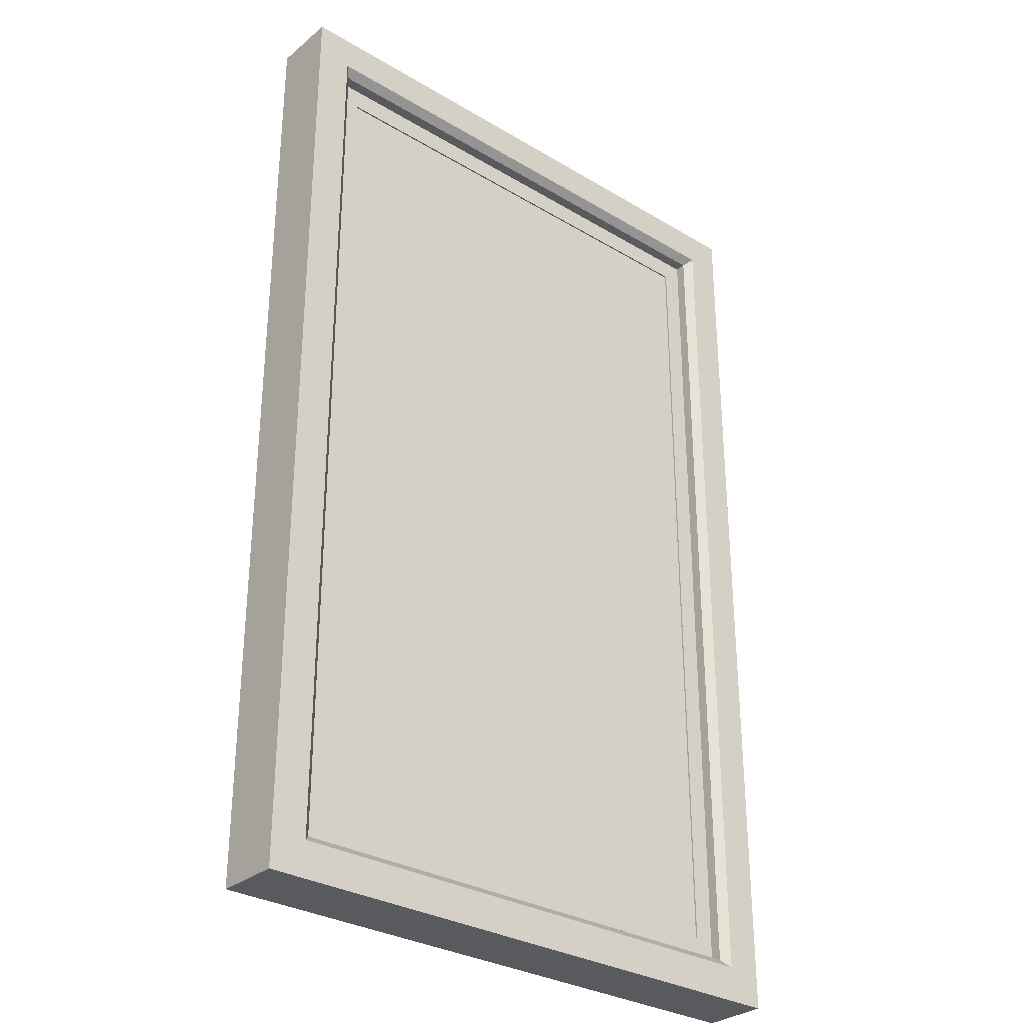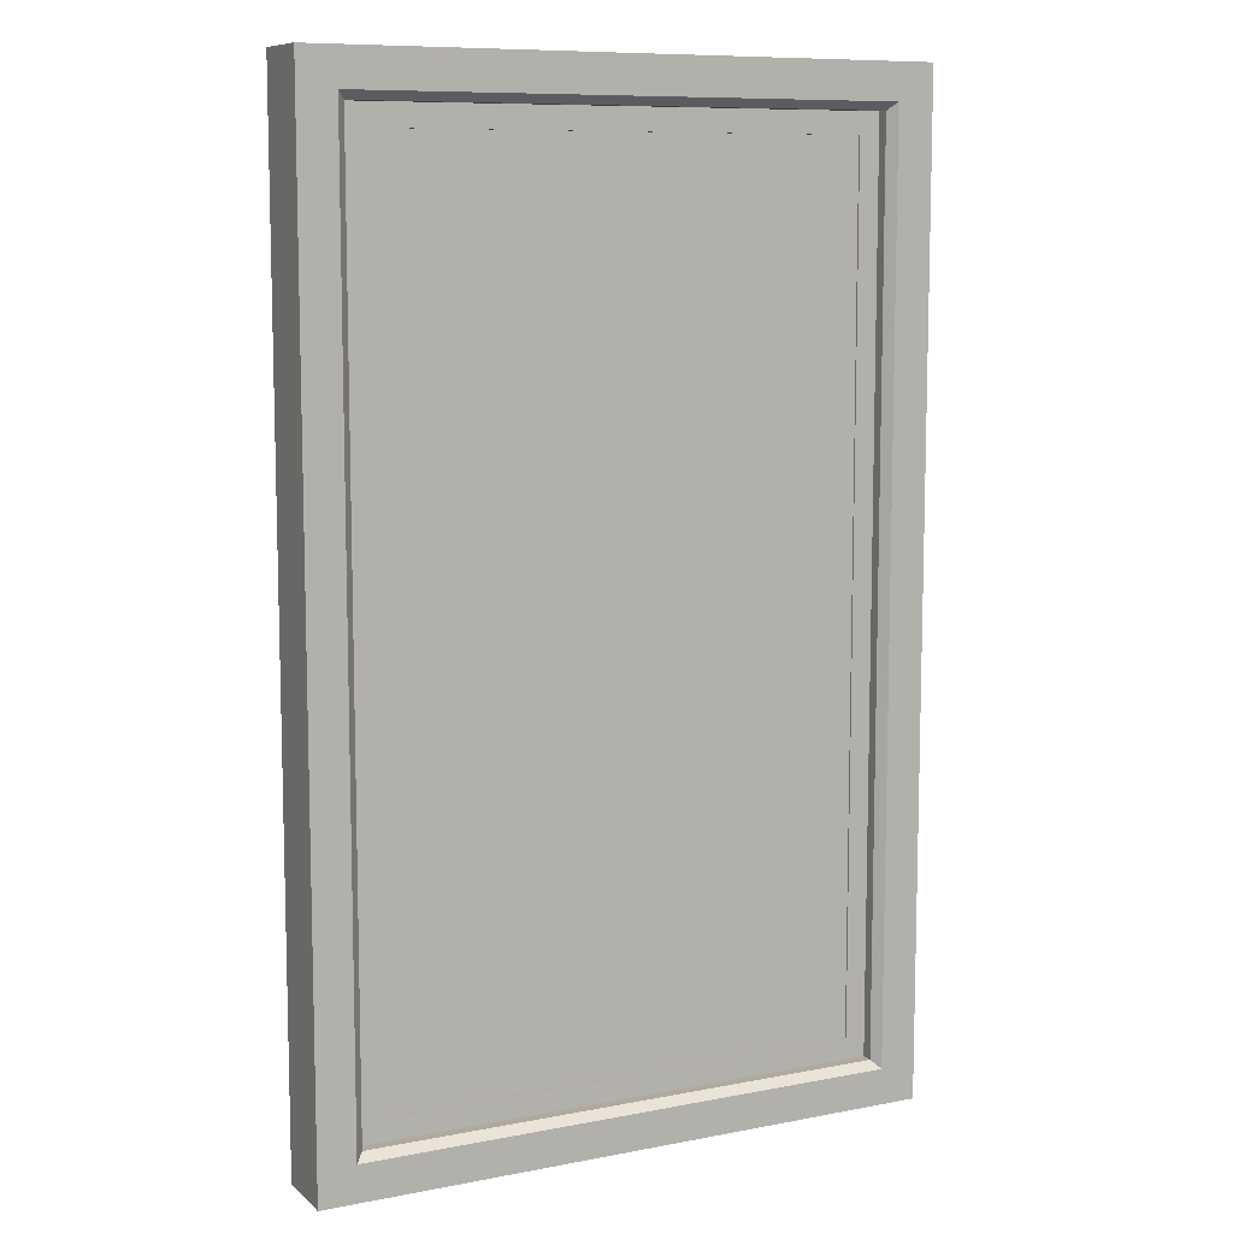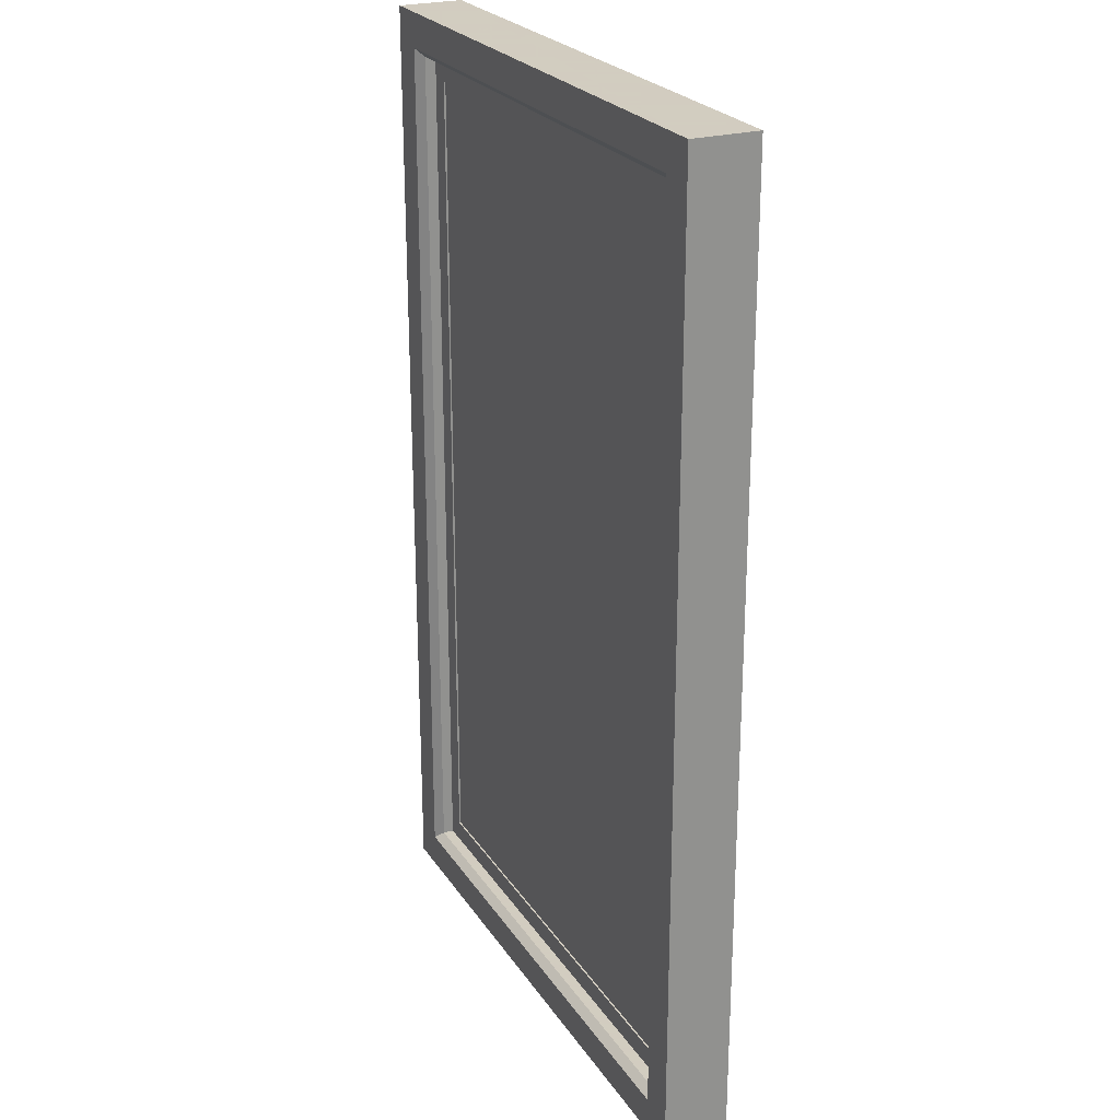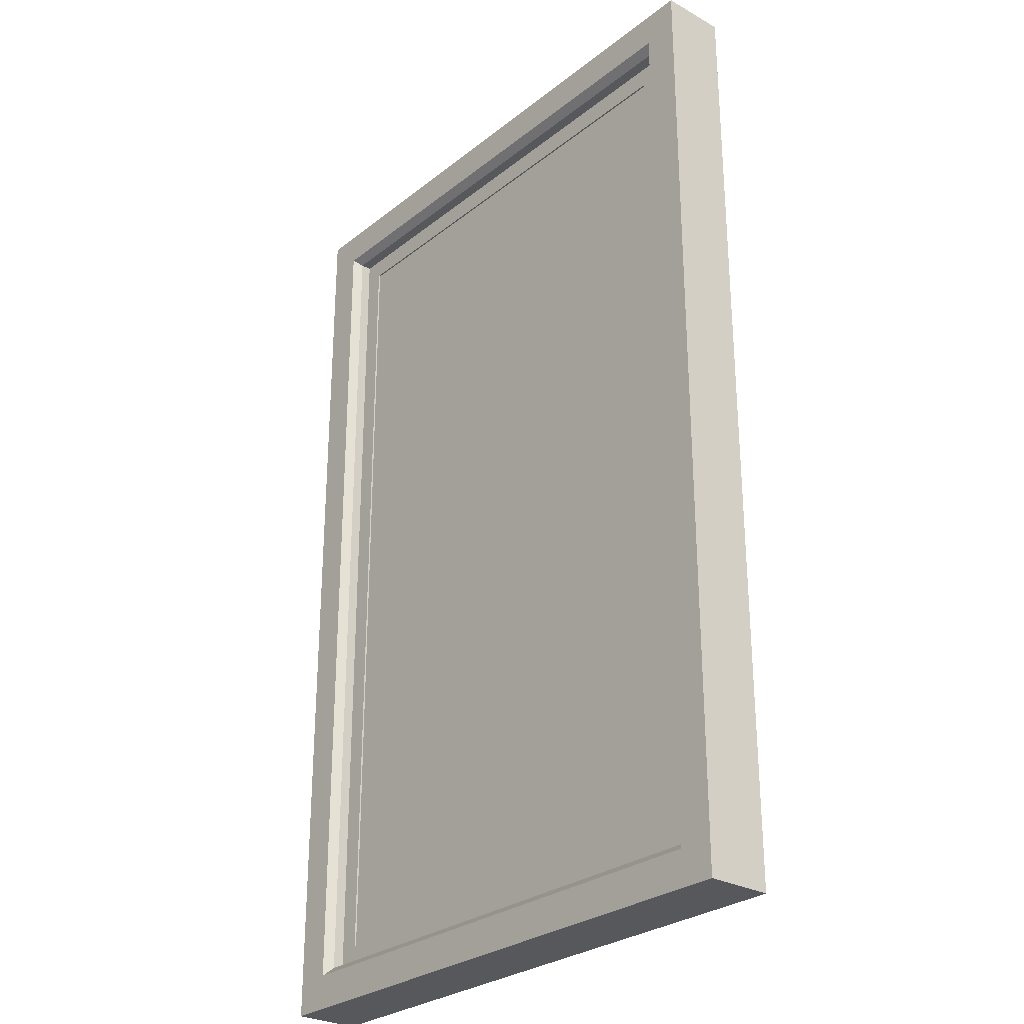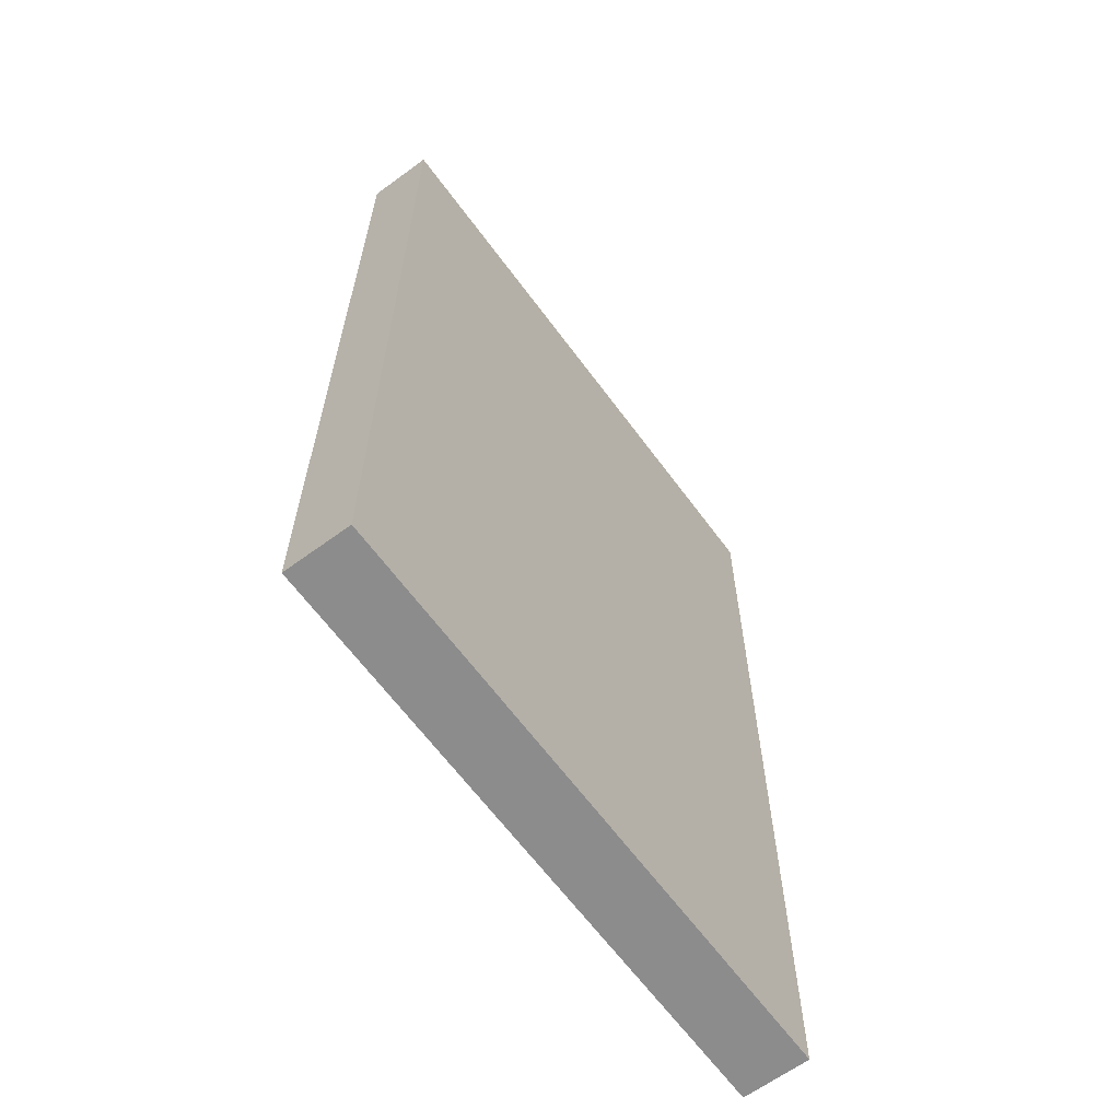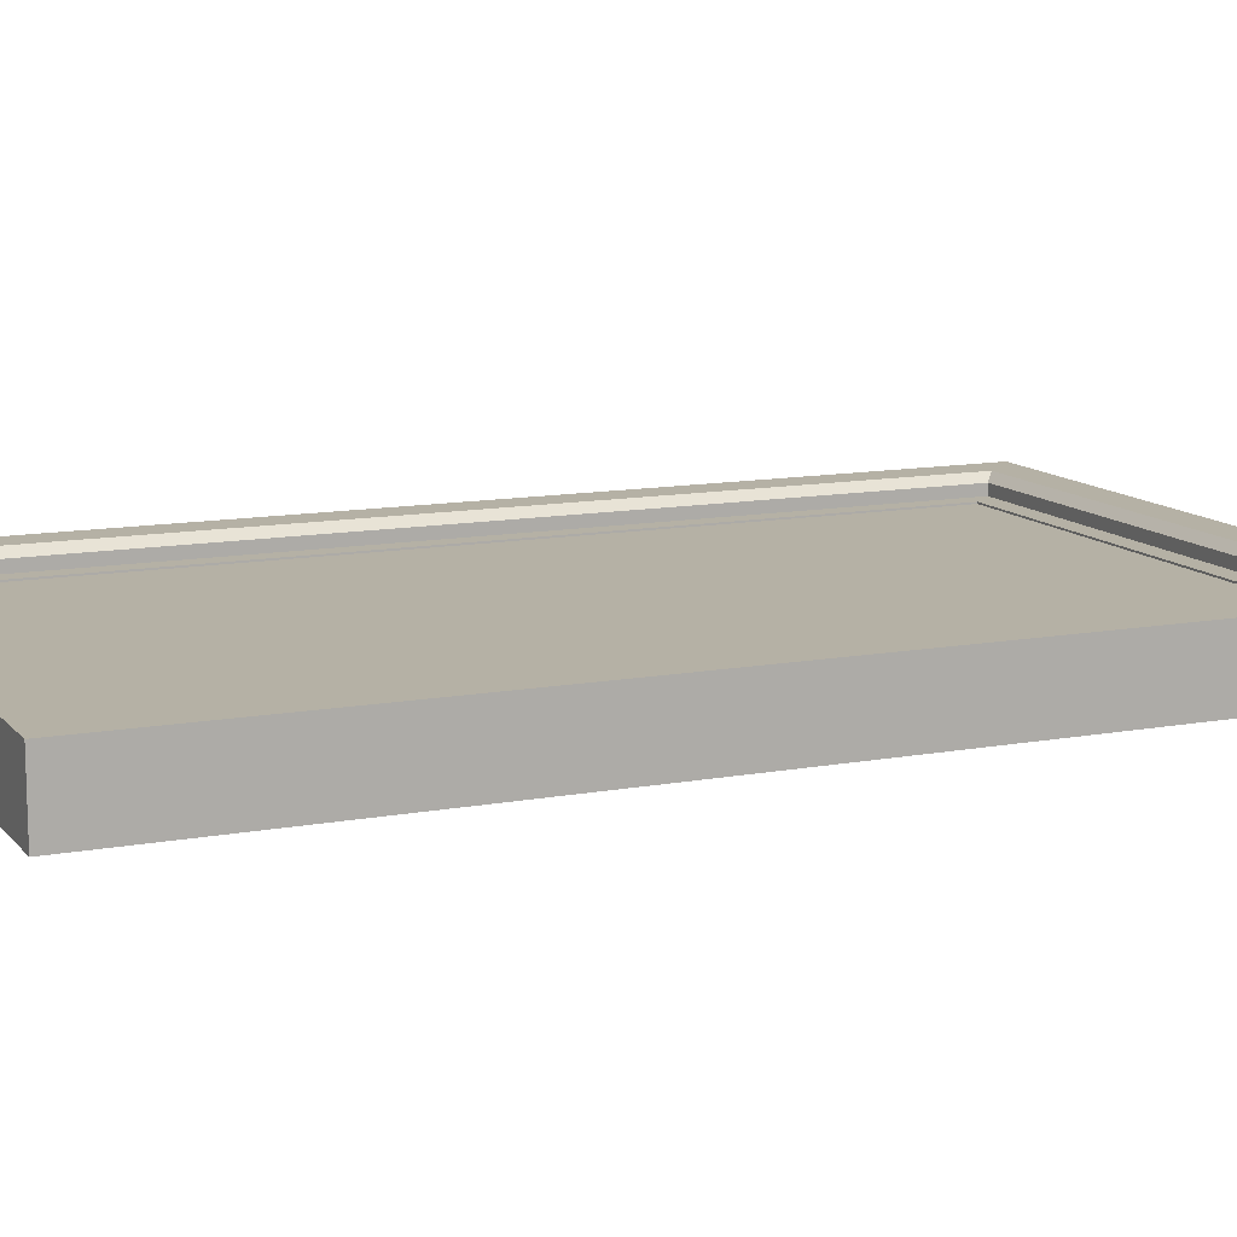
<metadata>
{"format":"obj","ext":"obj","renderer":"f3d","projection":"perspective","resolution":1024,"background":"white","views":[{"elev":-30.7,"azim":-40.6,"up":"+Y"},{"elev":9.3,"azim":-26.9,"up":"+Y"},{"elev":24.3,"azim":64.7,"up":"+Y"},{"elev":-28.0,"azim":49.7,"up":"+Y"},{"elev":-64.3,"azim":126.4,"up":"+Y"},{"elev":11.9,"azim":66.0,"up":"+Z"}]}
</metadata>
<code>
o Object.1
v -26.25 -46.18 4.932
v 26.25 -46.18 4.932
v -26.25 46.18 4.932
v 26.25 46.18 4.932
v -32.81 52.81 7.197
v 32.81 52.81 7.197
v -32.81 52.81 0
v 32.81 52.81 0
v -32.81 -52.81 0
v 32.81 -52.81 0
v -32.81 -52.81 7.197
v 32.81 -52.81 7.197
v -28.88 -48.97 7.197
v 28.88 -48.97 7.197
v 28.88 48.97 7.197
v -28.88 48.97 7.197
v -28 -48.11 6.318
v 28 -48.11 6.318
v -28 -48.11 5.118
v 28 -48.11 5.118
v 28 48.11 6.318
v 28 48.11 5.118
v -28 48.11 6.318
v -28 48.11 5.118
v -25.81 -45.8 5.118
v 25.81 -45.8 5.118
v 25.81 45.8 5.118
v -25.81 45.8 5.118
v -25.81 -45.8 3.33
v 25.81 -45.8 3.33
v 25.81 45.8 3.33
v -25.81 45.8 3.33
f 1 2 3
f 2 4 3
f 5 6 7
f 7 6 8
f 7 8 9
f 8 10 9
f 9 10 11
f 11 10 12
f 12 10 6
f 10 8 6
f 9 11 7
f 11 5 7
f 11 12 13
f 13 12 14
f 12 6 14
f 14 6 15
f 6 5 15
f 15 5 16
f 5 11 16
f 16 11 13
f 17 18 19
f 19 18 20
f 18 21 20
f 20 21 22
f 21 23 22
f 22 23 24
f 23 17 24
f 24 17 19
f 19 20 25
f 25 20 26
f 20 22 26
f 26 22 27
f 22 24 27
f 27 24 28
f 24 19 28
f 28 19 25
f 25 26 29
f 29 26 30
f 26 27 30
f 30 27 31
f 27 28 31
f 31 28 32
f 28 25 32
f 32 25 29
f 15 16 21
f 21 16 23
f 14 15 18
f 18 15 21
f 13 14 17
f 17 14 18
f 16 13 23
f 23 13 17

</code>
